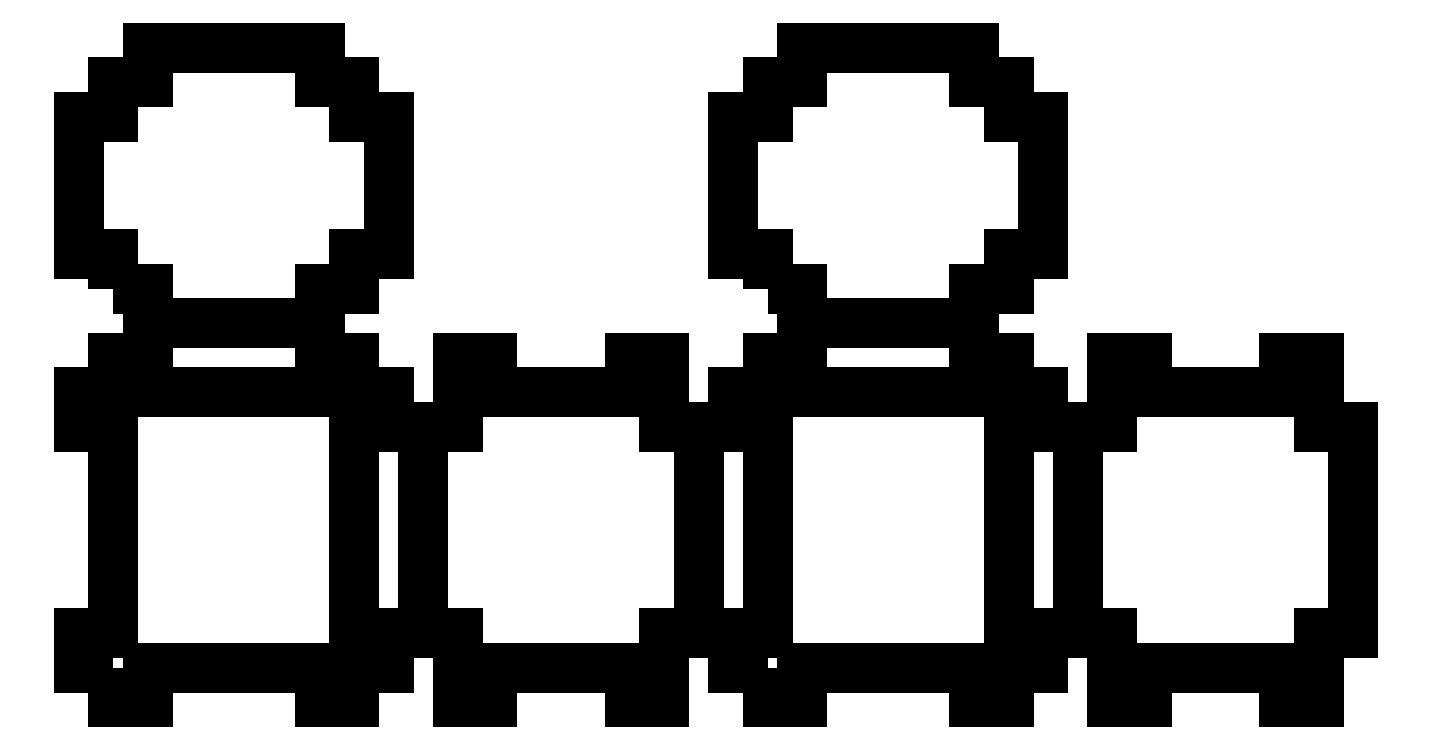
<metadata>
{"format":"dxf","ext":"dxf","renderer":"ezdxf+matplotlib","layout":"modelspace","background":"white","min_lineweight":24,"dpi":150}
</metadata>
<code>
0
SECTION
2
ENTITIES
0
VIEWPORT
8
VIEWPORTS
10
0
20
0
30
0
40
1
41
1
68
1
69
1
0
POLYLINE
8
0
66
1
10
0
20
0
30
0
70
1
0
VERTEX
8
0
10
1
20
12
0
VERTEX
8
0
10
1
20
12
0
VERTEX
8
0
10
1
20
13
0
VERTEX
8
0
10
0
20
13
0
VERTEX
8
0
10
0
20
17
0
VERTEX
8
0
10
1
20
17
0
VERTEX
8
0
10
1
20
18
0
VERTEX
8
0
10
1
20
18
0
VERTEX
8
0
10
1
20
18
0
VERTEX
8
0
10
2
20
18
0
VERTEX
8
0
10
2
20
19
0
VERTEX
8
0
10
7
20
19
0
VERTEX
8
0
10
7
20
18
0
VERTEX
8
0
10
8
20
18
0
VERTEX
8
0
10
8
20
18
0
VERTEX
8
0
10
8
20
18
0
VERTEX
8
0
10
8
20
17
0
VERTEX
8
0
10
9
20
17
0
VERTEX
8
0
10
9
20
13
0
VERTEX
8
0
10
8
20
13
0
VERTEX
8
0
10
8
20
12
0
VERTEX
8
0
10
8
20
12
0
VERTEX
8
0
10
8
20
12
0
VERTEX
8
0
10
7
20
12
0
VERTEX
8
0
10
7
20
11
0
VERTEX
8
0
10
2
20
11
0
VERTEX
8
0
10
2
20
12
0
VERTEX
8
0
10
1
20
12
0
VERTEX
8
0
10
1
20
12
0
SEQEND
0
POLYLINE
8
0
66
1
10
0
20
0
30
0
70
1
0
VERTEX
8
0
10
20
20
12
0
VERTEX
8
0
10
20
20
12
0
VERTEX
8
0
10
20
20
13
0
VERTEX
8
0
10
19
20
13
0
VERTEX
8
0
10
19
20
17
0
VERTEX
8
0
10
20
20
17
0
VERTEX
8
0
10
20
20
18
0
VERTEX
8
0
10
20
20
18
0
VERTEX
8
0
10
20
20
18
0
VERTEX
8
0
10
21
20
18
0
VERTEX
8
0
10
21
20
19
0
VERTEX
8
0
10
26
20
19
0
VERTEX
8
0
10
26
20
18
0
VERTEX
8
0
10
27
20
18
0
VERTEX
8
0
10
27
20
18
0
VERTEX
8
0
10
27
20
18
0
VERTEX
8
0
10
27
20
17
0
VERTEX
8
0
10
28
20
17
0
VERTEX
8
0
10
28
20
13
0
VERTEX
8
0
10
27
20
13
0
VERTEX
8
0
10
27
20
12
0
VERTEX
8
0
10
27
20
12
0
VERTEX
8
0
10
27
20
12
0
VERTEX
8
0
10
26
20
12
0
VERTEX
8
0
10
26
20
11
0
VERTEX
8
0
10
21
20
11
0
VERTEX
8
0
10
21
20
12
0
VERTEX
8
0
10
20
20
12
0
VERTEX
8
0
10
20
20
12
0
SEQEND
0
POLYLINE
8
0
66
1
10
0
20
0
30
0
70
1
0
VERTEX
8
0
10
1
20
1
0
VERTEX
8
0
10
0
20
1
0
VERTEX
8
0
10
0
20
2
0
VERTEX
8
0
10
1
20
2
0
VERTEX
8
0
10
1
20
8
0
VERTEX
8
0
10
0
20
8
0
VERTEX
8
0
10
0
20
9
0
VERTEX
8
0
10
1
20
9
0
VERTEX
8
0
10
1
20
10
0
VERTEX
8
0
10
2
20
10
0
VERTEX
8
0
10
2
20
9
0
VERTEX
8
0
10
7
20
9
0
VERTEX
8
0
10
7
20
10
0
VERTEX
8
0
10
8
20
10
0
VERTEX
8
0
10
8
20
9
0
VERTEX
8
0
10
9
20
9
0
VERTEX
8
0
10
9
20
8
0
VERTEX
8
0
10
8
20
8
0
VERTEX
8
0
10
8
20
2
0
VERTEX
8
0
10
9
20
2
0
VERTEX
8
0
10
9
20
1
0
VERTEX
8
0
10
8
20
1
0
VERTEX
8
0
10
8
20
0
0
VERTEX
8
0
10
7
20
0
0
VERTEX
8
0
10
7
20
1
0
VERTEX
8
0
10
2
20
1
0
VERTEX
8
0
10
2
20
0
0
VERTEX
8
0
10
1
20
0
0
VERTEX
8
0
10
1
20
1
0
SEQEND
0
POLYLINE
8
0
66
1
10
0
20
0
30
0
70
1
0
VERTEX
8
0
10
11
20
1
0
VERTEX
8
0
10
11
20
1
0
VERTEX
8
0
10
11
20
2
0
VERTEX
8
0
10
10
20
2
0
VERTEX
8
0
10
10
20
8
0
VERTEX
8
0
10
11
20
8
0
VERTEX
8
0
10
11
20
9
0
VERTEX
8
0
10
11
20
9
0
VERTEX
8
0
10
11
20
10
0
VERTEX
8
0
10
12
20
10
0
VERTEX
8
0
10
12
20
9
0
VERTEX
8
0
10
16
20
9
0
VERTEX
8
0
10
16
20
10
0
VERTEX
8
0
10
17
20
10
0
VERTEX
8
0
10
17
20
9
0
VERTEX
8
0
10
17
20
9
0
VERTEX
8
0
10
17
20
8
0
VERTEX
8
0
10
18
20
8
0
VERTEX
8
0
10
18
20
2
0
VERTEX
8
0
10
17
20
2
0
VERTEX
8
0
10
17
20
1
0
VERTEX
8
0
10
17
20
1
0
VERTEX
8
0
10
17
20
0
0
VERTEX
8
0
10
16
20
0
0
VERTEX
8
0
10
16
20
1
0
VERTEX
8
0
10
12
20
1
0
VERTEX
8
0
10
12
20
0
0
VERTEX
8
0
10
11
20
0
0
VERTEX
8
0
10
11
20
1
0
SEQEND
0
POLYLINE
8
0
66
1
10
0
20
0
30
0
70
1
0
VERTEX
8
0
10
20
20
1
0
VERTEX
8
0
10
19
20
1
0
VERTEX
8
0
10
19
20
2
0
VERTEX
8
0
10
20
20
2
0
VERTEX
8
0
10
20
20
8
0
VERTEX
8
0
10
19
20
8
0
VERTEX
8
0
10
19
20
9
0
VERTEX
8
0
10
20
20
9
0
VERTEX
8
0
10
20
20
10
0
VERTEX
8
0
10
21
20
10
0
VERTEX
8
0
10
21
20
9
0
VERTEX
8
0
10
26
20
9
0
VERTEX
8
0
10
26
20
10
0
VERTEX
8
0
10
27
20
10
0
VERTEX
8
0
10
27
20
9
0
VERTEX
8
0
10
28
20
9
0
VERTEX
8
0
10
28
20
8
0
VERTEX
8
0
10
27
20
8
0
VERTEX
8
0
10
27
20
2
0
VERTEX
8
0
10
28
20
2
0
VERTEX
8
0
10
28
20
1
0
VERTEX
8
0
10
27
20
1
0
VERTEX
8
0
10
27
20
0
0
VERTEX
8
0
10
26
20
0
0
VERTEX
8
0
10
26
20
1
0
VERTEX
8
0
10
21
20
1
0
VERTEX
8
0
10
21
20
0
0
VERTEX
8
0
10
20
20
0
0
VERTEX
8
0
10
20
20
1
0
SEQEND
0
POLYLINE
8
0
66
1
10
0
20
0
30
0
70
1
0
VERTEX
8
0
10
30
20
1
0
VERTEX
8
0
10
30
20
1
0
VERTEX
8
0
10
30
20
2
0
VERTEX
8
0
10
29
20
2
0
VERTEX
8
0
10
29
20
8
0
VERTEX
8
0
10
30
20
8
0
VERTEX
8
0
10
30
20
9
0
VERTEX
8
0
10
30
20
9
0
VERTEX
8
0
10
30
20
10
0
VERTEX
8
0
10
31
20
10
0
VERTEX
8
0
10
31
20
9
0
VERTEX
8
0
10
35
20
9
0
VERTEX
8
0
10
35
20
10
0
VERTEX
8
0
10
36
20
10
0
VERTEX
8
0
10
36
20
9
0
VERTEX
8
0
10
36
20
9
0
VERTEX
8
0
10
36
20
8
0
VERTEX
8
0
10
37
20
8
0
VERTEX
8
0
10
37
20
2
0
VERTEX
8
0
10
36
20
2
0
VERTEX
8
0
10
36
20
1
0
VERTEX
8
0
10
36
20
1
0
VERTEX
8
0
10
36
20
0
0
VERTEX
8
0
10
35
20
0
0
VERTEX
8
0
10
35
20
1
0
VERTEX
8
0
10
31
20
1
0
VERTEX
8
0
10
31
20
0
0
VERTEX
8
0
10
30
20
0
0
VERTEX
8
0
10
30
20
1
0
SEQEND
0
ENDSEC
0
EOF

</code>
